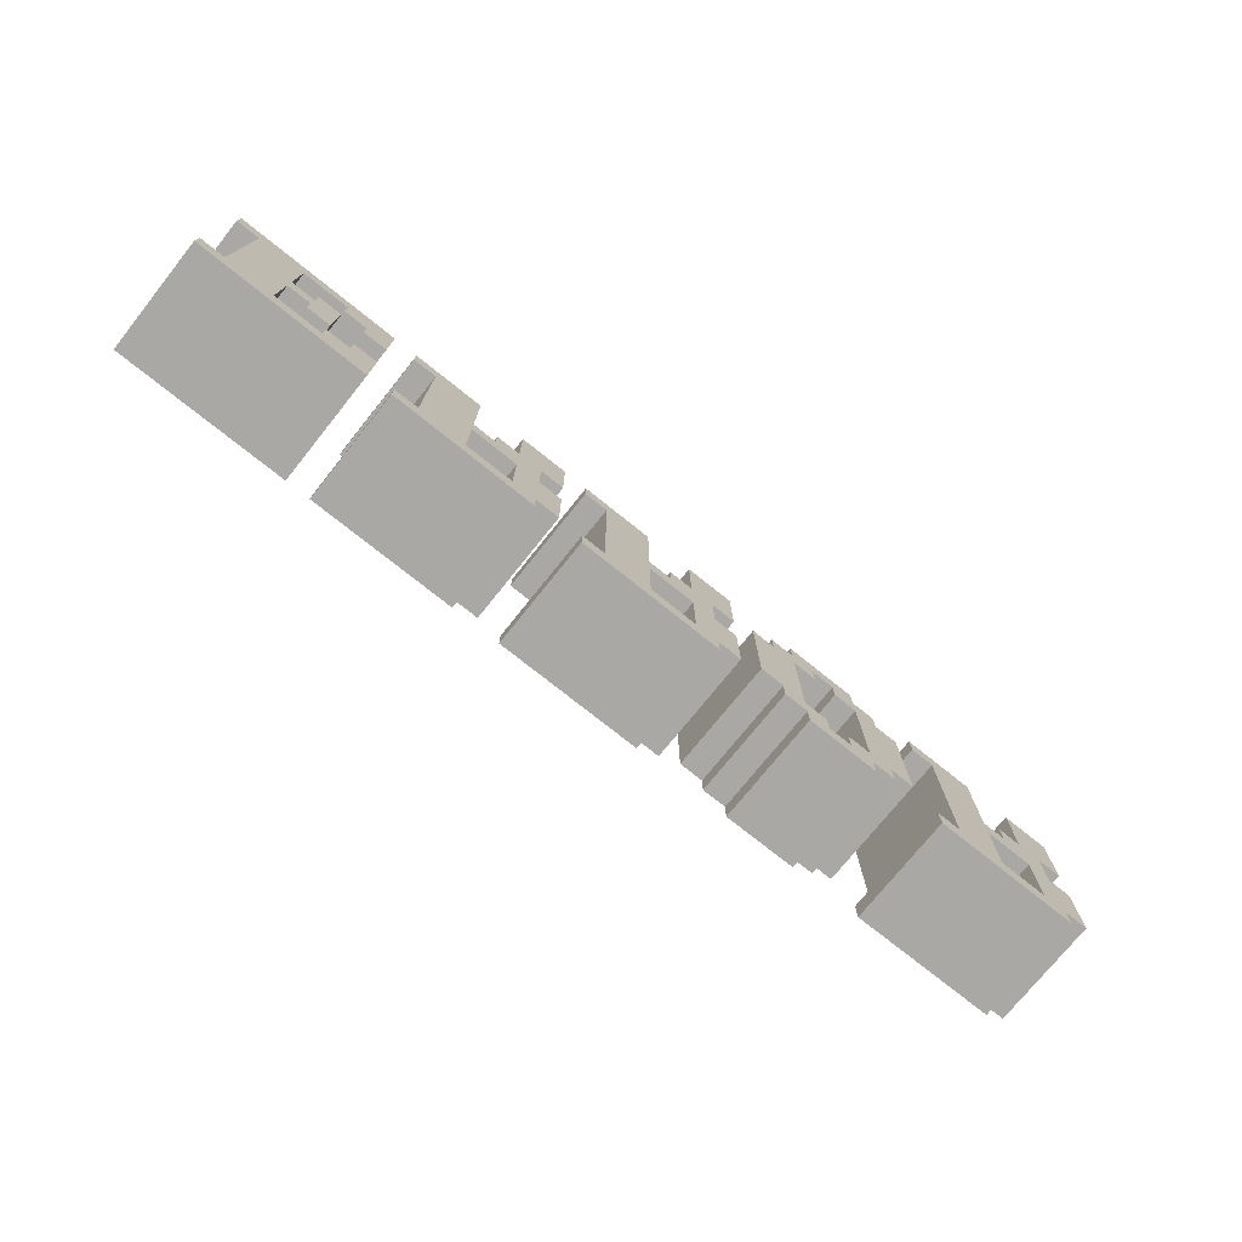
<metadata>
{"format":"obj","ext":"obj","renderer":"f3d","projection":"perspective","resolution":1024,"background":"white","views":[{"elev":-74.9,"azim":-38.7,"up":"+Z"}]}
</metadata>
<code>
o Text
v 1.012 0.1524 0
v 0.8094 0.1524 0
v 0.8094 0.1524 -0.06745
v 0.8769 0.1524 -0.06745
v 0.8769 0.1524 -0.5396
v 0.8094 0.1524 -0.5396
v 0.8094 0.1524 -0.6071
v 1.214 0.1524 -0.6071
v 1.214 0.1524 -0.5396
v 1.282 0.1524 -0.5396
v 1.282 0.1524 -0.3373
v 1.214 0.1524 -0.3373
v 1.214 0.1524 -0.2024
v 1.282 0.1524 -0.2024
v 1.282 0.1524 0
v 1.147 0.1524 0
v 1.147 0.1524 -0.2024
v 1.079 0.1524 -0.2024
v 1.079 0.1524 -0.2698
v 1.012 0.1524 -0.2698
v 1.012 0.1524 -0.5396
v 1.012 0.1524 -0.3373
v 1.147 0.1524 -0.3373
v 1.147 0.1524 -0.5396
v 0.3373 0.1524 -0.1349
v 0.2698 0.1524 -0.1349
v 0.2698 0.1524 -0.4722
v 0.3373 0.1524 -0.4722
v 0.3373 0.1524 -0.5396
v 0.4047 0.1524 -0.5396
v 0.4047 0.1524 -0.6071
v 0.6071 0.1524 -0.6071
v 0.6071 0.1524 -0.5396
v 0.6745 0.1524 -0.5396
v 0.6745 0.1524 -0.4722
v 0.742 0.1524 -0.4722
v 0.742 0.1524 -0.1349
v 0.6745 0.1524 -0.1349
v 0.6745 0.1524 -0.06745
v 0.6071 0.1524 -0.06745
v 0.6071 0.1524 0
v 0.4047 0.1524 0
v 0.4047 0.1524 -0.06745
v 0.3373 0.1524 -0.06745
v 0.4047 0.1524 -0.4722
v 0.4047 0.1524 -0.1349
v 0.4722 0.1524 -0.1349
v 0.4722 0.1524 -0.06745
v 0.5396 0.1524 -0.06745
v 0.5396 0.1524 -0.1349
v 0.6071 0.1524 -0.1349
v 0.6071 0.1524 -0.4722
v 0.5396 0.1524 -0.4722
v 0.5396 0.1524 -0.5396
v 0.4722 0.1524 -0.5396
v 0.4722 0.1524 -0.4722
v -0.06745 0.1524 0
v -0.2698 0.1524 0
v -0.2698 0.1524 -0.06745
v -0.2024 0.1524 -0.06745
v -0.2024 0.1524 -0.5396
v -0.2698 0.1524 -0.5396
v -0.2698 0.1524 -0.6071
v 0.1349 0.1524 -0.6071
v 0.1349 0.1524 -0.5396
v 0.2024 0.1524 -0.5396
v 0.2024 0.1524 -0.3373
v 0.1349 0.1524 -0.3373
v 0.1349 0.1524 -0.2024
v 0.2024 0.1524 -0.2024
v 0.2024 0.1524 0
v 0.06745 0.1524 0
v 0.06745 0.1524 -0.2024
v 0 0.1524 -0.2024
v 0 0.1524 -0.2698
v -0.06745 0.1524 -0.2698
v -0.06745 0.1524 -0.5396
v -0.06745 0.1524 -0.3373
v 0.06745 0.1524 -0.3373
v 0.06745 0.1524 -0.5396
v -0.6071 0.1524 0
v -0.8094 0.1524 0
v -0.8094 0.1524 -0.06745
v -0.742 0.1524 -0.06745
v -0.742 0.1524 -0.5396
v -0.8094 0.1524 -0.5396
v -0.8094 0.1524 -0.6071
v -0.4047 0.1524 -0.6071
v -0.4047 0.1524 -0.5396
v -0.3373 0.1524 -0.5396
v -0.3373 0.1524 -0.3373
v -0.4047 0.1524 -0.3373
v -0.4047 0.1524 -0.2024
v -0.3373 0.1524 -0.2024
v -0.3373 0.1524 0
v -0.4722 0.1524 0
v -0.4722 0.1524 -0.2024
v -0.5396 0.1524 -0.2024
v -0.5396 0.1524 -0.2698
v -0.6071 0.1524 -0.2698
v -0.6071 0.1524 -0.5396
v -0.6071 0.1524 -0.3373
v -0.4722 0.1524 -0.3373
v -0.4722 0.1524 -0.5396
v -0.8769 0.1524 0
v -1.349 0.1524 0
v -1.349 0.1524 -0.06745
v -1.282 0.1524 -0.06745
v -1.282 0.1524 -0.5396
v -1.349 0.1524 -0.5396
v -1.349 0.1524 -0.6071
v -0.8769 0.1524 -0.6071
v -0.8769 0.1524 -0.4047
v -0.9443 0.1524 -0.4047
v -0.9443 0.1524 -0.4722
v -1.012 0.1524 -0.4722
v -1.012 0.1524 -0.5396
v -1.147 0.1524 -0.5396
v -1.147 0.1524 -0.3373
v -1.079 0.1524 -0.3373
v -1.079 0.1524 -0.4047
v -1.012 0.1524 -0.4047
v -1.012 0.1524 -0.2024
v -1.079 0.1524 -0.2024
v -1.079 0.1524 -0.2698
v -1.147 0.1524 -0.2698
v -1.147 0.1524 -0.06745
v -1.012 0.1524 -0.06745
v -1.012 0.1524 -0.1349
v -0.9443 0.1524 -0.1349
v -0.9443 0.1524 -0.2024
v -0.8769 0.1524 -0.2024
v 1.012 -0.1524 0
v 0.8094 -0.1524 0
v 0.8094 -0.1524 -0.06745
v 0.8769 -0.1524 -0.06745
v 0.8769 -0.1524 -0.5396
v 0.8094 -0.1524 -0.5396
v 0.8094 -0.1524 -0.6071
v 1.214 -0.1524 -0.6071
v 1.214 -0.1524 -0.5396
v 1.282 -0.1524 -0.5396
v 1.282 -0.1524 -0.3373
v 1.214 -0.1524 -0.3373
v 1.214 -0.1524 -0.2024
v 1.282 -0.1524 -0.2024
v 1.282 -0.1524 0
v 1.147 -0.1524 0
v 1.147 -0.1524 -0.2024
v 1.079 -0.1524 -0.2024
v 1.079 -0.1524 -0.2698
v 1.012 -0.1524 -0.2698
v 1.012 -0.1524 -0.5396
v 1.012 -0.1524 -0.3373
v 1.147 -0.1524 -0.3373
v 1.147 -0.1524 -0.5396
v 0.3373 -0.1524 -0.1349
v 0.2698 -0.1524 -0.1349
v 0.2698 -0.1524 -0.4722
v 0.3373 -0.1524 -0.4722
v 0.3373 -0.1524 -0.5396
v 0.4047 -0.1524 -0.5396
v 0.4047 -0.1524 -0.6071
v 0.6071 -0.1524 -0.6071
v 0.6071 -0.1524 -0.5396
v 0.6745 -0.1524 -0.5396
v 0.6745 -0.1524 -0.4722
v 0.742 -0.1524 -0.4722
v 0.742 -0.1524 -0.1349
v 0.6745 -0.1524 -0.1349
v 0.6745 -0.1524 -0.06745
v 0.6071 -0.1524 -0.06745
v 0.6071 -0.1524 0
v 0.4047 -0.1524 0
v 0.4047 -0.1524 -0.06745
v 0.3373 -0.1524 -0.06745
v 0.4047 -0.1524 -0.4722
v 0.4047 -0.1524 -0.1349
v 0.4722 -0.1524 -0.1349
v 0.4722 -0.1524 -0.06745
v 0.5396 -0.1524 -0.06745
v 0.5396 -0.1524 -0.1349
v 0.6071 -0.1524 -0.1349
v 0.6071 -0.1524 -0.4722
v 0.5396 -0.1524 -0.4722
v 0.5396 -0.1524 -0.5396
v 0.4722 -0.1524 -0.5396
v 0.4722 -0.1524 -0.4722
v -0.06745 -0.1524 0
v -0.2698 -0.1524 0
v -0.2698 -0.1524 -0.06745
v -0.2024 -0.1524 -0.06745
v -0.2024 -0.1524 -0.5396
v -0.2698 -0.1524 -0.5396
v -0.2698 -0.1524 -0.6071
v 0.1349 -0.1524 -0.6071
v 0.1349 -0.1524 -0.5396
v 0.2024 -0.1524 -0.5396
v 0.2024 -0.1524 -0.3373
v 0.1349 -0.1524 -0.3373
v 0.1349 -0.1524 -0.2024
v 0.2024 -0.1524 -0.2024
v 0.2024 -0.1524 0
v 0.06745 -0.1524 0
v 0.06745 -0.1524 -0.2024
v 0 -0.1524 -0.2024
v 0 -0.1524 -0.2698
v -0.06745 -0.1524 -0.2698
v -0.06745 -0.1524 -0.5396
v -0.06745 -0.1524 -0.3373
v 0.06745 -0.1524 -0.3373
v 0.06745 -0.1524 -0.5396
v -0.6071 -0.1524 0
v -0.8094 -0.1524 0
v -0.8094 -0.1524 -0.06745
v -0.742 -0.1524 -0.06745
v -0.742 -0.1524 -0.5396
v -0.8094 -0.1524 -0.5396
v -0.8094 -0.1524 -0.6071
v -0.4047 -0.1524 -0.6071
v -0.4047 -0.1524 -0.5396
v -0.3373 -0.1524 -0.5396
v -0.3373 -0.1524 -0.3373
v -0.4047 -0.1524 -0.3373
v -0.4047 -0.1524 -0.2024
v -0.3373 -0.1524 -0.2024
v -0.3373 -0.1524 0
v -0.4722 -0.1524 0
v -0.4722 -0.1524 -0.2024
v -0.5396 -0.1524 -0.2024
v -0.5396 -0.1524 -0.2698
v -0.6071 -0.1524 -0.2698
v -0.6071 -0.1524 -0.5396
v -0.6071 -0.1524 -0.3373
v -0.4722 -0.1524 -0.3373
v -0.4722 -0.1524 -0.5396
v -0.8769 -0.1524 0
v -1.349 -0.1524 0
v -1.349 -0.1524 -0.06745
v -1.282 -0.1524 -0.06745
v -1.282 -0.1524 -0.5396
v -1.349 -0.1524 -0.5396
v -1.349 -0.1524 -0.6071
v -0.8769 -0.1524 -0.6071
v -0.8769 -0.1524 -0.4047
v -0.9443 -0.1524 -0.4047
v -0.9443 -0.1524 -0.4722
v -1.012 -0.1524 -0.4722
v -1.012 -0.1524 -0.5396
v -1.147 -0.1524 -0.5396
v -1.147 -0.1524 -0.3373
v -1.079 -0.1524 -0.3373
v -1.079 -0.1524 -0.4047
v -1.012 -0.1524 -0.4047
v -1.012 -0.1524 -0.2024
v -1.079 -0.1524 -0.2024
v -1.079 -0.1524 -0.2698
v -1.147 -0.1524 -0.2698
v -1.147 -0.1524 -0.06745
v -1.012 -0.1524 -0.06745
v -1.012 -0.1524 -0.1349
v -0.9443 -0.1524 -0.1349
v -0.9443 -0.1524 -0.2024
v -0.8769 -0.1524 -0.2024
v -0.8769 -0.1524 0
v -0.8769 0.1524 0
v -1.349 -0.1524 0
v -1.349 0.1524 0
v -1.349 -0.1524 -0.06745
v -1.349 0.1524 -0.06745
v -1.282 -0.1524 -0.06745
v -1.282 0.1524 -0.06745
v -1.282 -0.1524 -0.5396
v -1.282 0.1524 -0.5396
v -1.349 -0.1524 -0.5396
v -1.349 0.1524 -0.5396
v -1.349 -0.1524 -0.6071
v -1.349 0.1524 -0.6071
v -0.8769 -0.1524 -0.6071
v -0.8769 0.1524 -0.6071
v -0.8769 -0.1524 -0.4047
v -0.8769 0.1524 -0.4047
v -0.9443 -0.1524 -0.4047
v -0.9443 0.1524 -0.4047
v -0.9443 -0.1524 -0.4722
v -0.9443 0.1524 -0.4722
v -1.012 -0.1524 -0.4722
v -1.012 0.1524 -0.4722
v -1.012 -0.1524 -0.5396
v -1.012 0.1524 -0.5396
v -1.147 -0.1524 -0.5396
v -1.147 0.1524 -0.5396
v -1.147 -0.1524 -0.3373
v -1.147 0.1524 -0.3373
v -1.079 -0.1524 -0.3373
v -1.079 0.1524 -0.3373
v -1.079 -0.1524 -0.4047
v -1.079 0.1524 -0.4047
v -1.012 -0.1524 -0.4047
v -1.012 0.1524 -0.4047
v -1.012 -0.1524 -0.2024
v -1.012 0.1524 -0.2024
v -1.079 -0.1524 -0.2024
v -1.079 0.1524 -0.2024
v -1.079 -0.1524 -0.2698
v -1.079 0.1524 -0.2698
v -1.147 -0.1524 -0.2698
v -1.147 0.1524 -0.2698
v -1.147 -0.1524 -0.06745
v -1.147 0.1524 -0.06745
v -1.012 -0.1524 -0.06745
v -1.012 0.1524 -0.06745
v -1.012 -0.1524 -0.1349
v -1.012 0.1524 -0.1349
v -0.9443 -0.1524 -0.1349
v -0.9443 0.1524 -0.1349
v -0.9443 -0.1524 -0.2024
v -0.9443 0.1524 -0.2024
v -0.8769 -0.1524 -0.2024
v -0.8769 0.1524 -0.2024
v -0.6071 -0.1524 0
v -0.6071 0.1524 0
v -0.8094 -0.1524 0
v -0.8094 0.1524 0
v -0.8094 -0.1524 -0.06745
v -0.8094 0.1524 -0.06745
v -0.742 -0.1524 -0.06745
v -0.742 0.1524 -0.06745
v -0.742 -0.1524 -0.5396
v -0.742 0.1524 -0.5396
v -0.8094 -0.1524 -0.5396
v -0.8094 0.1524 -0.5396
v -0.8094 -0.1524 -0.6071
v -0.8094 0.1524 -0.6071
v -0.4047 -0.1524 -0.6071
v -0.4047 0.1524 -0.6071
v -0.4047 -0.1524 -0.5396
v -0.4047 0.1524 -0.5396
v -0.3373 -0.1524 -0.5396
v -0.3373 0.1524 -0.5396
v -0.3373 -0.1524 -0.3373
v -0.3373 0.1524 -0.3373
v -0.4047 -0.1524 -0.3373
v -0.4047 0.1524 -0.3373
v -0.4047 -0.1524 -0.2024
v -0.4047 0.1524 -0.2024
v -0.3373 -0.1524 -0.2024
v -0.3373 0.1524 -0.2024
v -0.3373 -0.1524 0
v -0.3373 0.1524 0
v -0.4722 -0.1524 0
v -0.4722 0.1524 0
v -0.4722 -0.1524 -0.2024
v -0.4722 0.1524 -0.2024
v -0.5396 -0.1524 -0.2024
v -0.5396 0.1524 -0.2024
v -0.5396 -0.1524 -0.2698
v -0.5396 0.1524 -0.2698
v -0.6071 -0.1524 -0.2698
v -0.6071 0.1524 -0.2698
v -0.6071 -0.1524 -0.5396
v -0.6071 0.1524 -0.5396
v -0.6071 -0.1524 -0.3373
v -0.6071 0.1524 -0.3373
v -0.4722 -0.1524 -0.3373
v -0.4722 0.1524 -0.3373
v -0.4722 -0.1524 -0.5396
v -0.4722 0.1524 -0.5396
v -0.06745 -0.1524 0
v -0.06745 0.1524 0
v -0.2698 -0.1524 0
v -0.2698 0.1524 0
v -0.2698 -0.1524 -0.06745
v -0.2698 0.1524 -0.06745
v -0.2024 -0.1524 -0.06745
v -0.2024 0.1524 -0.06745
v -0.2024 -0.1524 -0.5396
v -0.2024 0.1524 -0.5396
v -0.2698 -0.1524 -0.5396
v -0.2698 0.1524 -0.5396
v -0.2698 -0.1524 -0.6071
v -0.2698 0.1524 -0.6071
v 0.1349 -0.1524 -0.6071
v 0.1349 0.1524 -0.6071
v 0.1349 -0.1524 -0.5396
v 0.1349 0.1524 -0.5396
v 0.2024 -0.1524 -0.5396
v 0.2024 0.1524 -0.5396
v 0.2024 -0.1524 -0.3373
v 0.2024 0.1524 -0.3373
v 0.1349 -0.1524 -0.3373
v 0.1349 0.1524 -0.3373
v 0.1349 -0.1524 -0.2024
v 0.1349 0.1524 -0.2024
v 0.2024 -0.1524 -0.2024
v 0.2024 0.1524 -0.2024
v 0.2024 -0.1524 0
v 0.2024 0.1524 0
v 0.06745 -0.1524 0
v 0.06745 0.1524 0
v 0.06745 -0.1524 -0.2024
v 0.06745 0.1524 -0.2024
v 0 -0.1524 -0.2024
v 0 0.1524 -0.2024
v 0 -0.1524 -0.2698
v 0 0.1524 -0.2698
v -0.06745 -0.1524 -0.2698
v -0.06745 0.1524 -0.2698
v -0.06745 -0.1524 -0.5396
v -0.06745 0.1524 -0.5396
v -0.06745 -0.1524 -0.3373
v -0.06745 0.1524 -0.3373
v 0.06745 -0.1524 -0.3373
v 0.06745 0.1524 -0.3373
v 0.06745 -0.1524 -0.5396
v 0.06745 0.1524 -0.5396
v 0.3373 -0.1524 -0.1349
v 0.3373 0.1524 -0.1349
v 0.2698 -0.1524 -0.1349
v 0.2698 0.1524 -0.1349
v 0.2698 -0.1524 -0.4722
v 0.2698 0.1524 -0.4722
v 0.3373 -0.1524 -0.4722
v 0.3373 0.1524 -0.4722
v 0.3373 -0.1524 -0.5396
v 0.3373 0.1524 -0.5396
v 0.4047 -0.1524 -0.5396
v 0.4047 0.1524 -0.5396
v 0.4047 -0.1524 -0.6071
v 0.4047 0.1524 -0.6071
v 0.6071 -0.1524 -0.6071
v 0.6071 0.1524 -0.6071
v 0.6071 -0.1524 -0.5396
v 0.6071 0.1524 -0.5396
v 0.6745 -0.1524 -0.5396
v 0.6745 0.1524 -0.5396
v 0.6745 -0.1524 -0.4722
v 0.6745 0.1524 -0.4722
v 0.742 -0.1524 -0.4722
v 0.742 0.1524 -0.4722
v 0.742 -0.1524 -0.1349
v 0.742 0.1524 -0.1349
v 0.6745 -0.1524 -0.1349
v 0.6745 0.1524 -0.1349
v 0.6745 -0.1524 -0.06745
v 0.6745 0.1524 -0.06745
v 0.6071 -0.1524 -0.06745
v 0.6071 0.1524 -0.06745
v 0.6071 -0.1524 0
v 0.6071 0.1524 0
v 0.4047 -0.1524 0
v 0.4047 0.1524 0
v 0.4047 -0.1524 -0.06745
v 0.4047 0.1524 -0.06745
v 0.3373 -0.1524 -0.06745
v 0.3373 0.1524 -0.06745
v 0.4047 -0.1524 -0.4722
v 0.4047 0.1524 -0.4722
v 0.4047 -0.1524 -0.1349
v 0.4047 0.1524 -0.1349
v 0.4722 -0.1524 -0.1349
v 0.4722 0.1524 -0.1349
v 0.4722 -0.1524 -0.06745
v 0.4722 0.1524 -0.06745
v 0.5396 -0.1524 -0.06745
v 0.5396 0.1524 -0.06745
v 0.5396 -0.1524 -0.1349
v 0.5396 0.1524 -0.1349
v 0.6071 -0.1524 -0.1349
v 0.6071 0.1524 -0.1349
v 0.6071 -0.1524 -0.4722
v 0.6071 0.1524 -0.4722
v 0.5396 -0.1524 -0.4722
v 0.5396 0.1524 -0.4722
v 0.5396 -0.1524 -0.5396
v 0.5396 0.1524 -0.5396
v 0.4722 -0.1524 -0.5396
v 0.4722 0.1524 -0.5396
v 0.4722 -0.1524 -0.4722
v 0.4722 0.1524 -0.4722
v 1.012 -0.1524 0
v 1.012 0.1524 0
v 0.8094 -0.1524 0
v 0.8094 0.1524 0
v 0.8094 -0.1524 -0.06745
v 0.8094 0.1524 -0.06745
v 0.8769 -0.1524 -0.06745
v 0.8769 0.1524 -0.06745
v 0.8769 -0.1524 -0.5396
v 0.8769 0.1524 -0.5396
v 0.8094 -0.1524 -0.5396
v 0.8094 0.1524 -0.5396
v 0.8094 -0.1524 -0.6071
v 0.8094 0.1524 -0.6071
v 1.214 -0.1524 -0.6071
v 1.214 0.1524 -0.6071
v 1.214 -0.1524 -0.5396
v 1.214 0.1524 -0.5396
v 1.282 -0.1524 -0.5396
v 1.282 0.1524 -0.5396
v 1.282 -0.1524 -0.3373
v 1.282 0.1524 -0.3373
v 1.214 -0.1524 -0.3373
v 1.214 0.1524 -0.3373
v 1.214 -0.1524 -0.2024
v 1.214 0.1524 -0.2024
v 1.282 -0.1524 -0.2024
v 1.282 0.1524 -0.2024
v 1.282 -0.1524 0
v 1.282 0.1524 0
v 1.147 -0.1524 0
v 1.147 0.1524 0
v 1.147 -0.1524 -0.2024
v 1.147 0.1524 -0.2024
v 1.079 -0.1524 -0.2024
v 1.079 0.1524 -0.2024
v 1.079 -0.1524 -0.2698
v 1.079 0.1524 -0.2698
v 1.012 -0.1524 -0.2698
v 1.012 0.1524 -0.2698
v 1.012 -0.1524 -0.5396
v 1.012 0.1524 -0.5396
v 1.012 -0.1524 -0.3373
v 1.012 0.1524 -0.3373
v 1.147 -0.1524 -0.3373
v 1.147 0.1524 -0.3373
v 1.147 -0.1524 -0.5396
v 1.147 0.1524 -0.5396
f 6 8 7
f 6 9 8
f 5 9 6
f 4 21 5
f 21 9 5
f 4 22 21
f 24 9 21
f 23 9 24
f 23 10 9
f 23 11 10
f 4 20 22
f 20 23 22
f 20 12 23
f 12 11 23
f 20 19 12
f 19 13 12
f 4 1 20
f 18 13 19
f 17 13 18
f 16 13 17
f 16 14 13
f 16 15 14
f 2 4 3
f 2 1 4
f 30 32 31
f 30 33 32
f 28 30 29
f 28 55 30
f 55 33 30
f 28 56 55
f 54 33 55
f 53 33 54
f 53 34 33
f 53 35 34
f 26 28 27
f 26 45 28
f 45 56 28
f 26 46 45
f 52 35 53
f 51 35 52
f 51 36 35
f 51 37 36
f 25 46 26
f 44 46 25
f 44 47 46
f 44 48 47
f 49 51 50
f 49 38 51
f 38 37 51
f 49 39 38
f 43 48 44
f 42 48 43
f 42 49 48
f 42 40 49
f 40 39 49
f 42 41 40
f 62 64 63
f 62 65 64
f 61 65 62
f 60 77 61
f 77 65 61
f 60 78 77
f 80 65 77
f 79 65 80
f 79 66 65
f 79 67 66
f 60 76 78
f 76 79 78
f 76 68 79
f 68 67 79
f 76 75 68
f 75 69 68
f 60 57 76
f 74 69 75
f 73 69 74
f 72 69 73
f 72 70 69
f 72 71 70
f 58 60 59
f 58 57 60
f 86 88 87
f 86 89 88
f 85 89 86
f 84 101 85
f 101 89 85
f 84 102 101
f 104 89 101
f 103 89 104
f 103 90 89
f 103 91 90
f 84 100 102
f 100 103 102
f 100 92 103
f 92 91 103
f 100 99 92
f 99 93 92
f 84 81 100
f 98 93 99
f 97 93 98
f 96 93 97
f 96 94 93
f 96 95 94
f 82 84 83
f 82 81 84
f 110 112 111
f 110 109 112
f 109 118 112
f 118 117 112
f 117 113 112
f 108 118 109
f 108 119 118
f 116 115 117
f 115 113 117
f 114 113 115
f 120 122 121
f 120 123 122
f 108 126 119
f 126 120 119
f 126 125 120
f 125 123 120
f 108 127 126
f 124 123 125
f 130 132 131
f 130 105 132
f 128 130 129
f 128 105 130
f 106 108 107
f 106 127 108
f 106 128 127
f 106 105 128
f 138 139 140
f 138 140 141
f 137 138 141
f 136 137 153
f 153 137 141
f 136 153 154
f 156 153 141
f 155 156 141
f 155 141 142
f 155 142 143
f 136 154 152
f 152 154 155
f 152 155 144
f 144 155 143
f 152 144 151
f 151 144 145
f 136 152 133
f 150 151 145
f 149 150 145
f 148 149 145
f 148 145 146
f 148 146 147
f 134 135 136
f 134 136 133
f 162 163 164
f 162 164 165
f 160 161 162
f 160 162 187
f 187 162 165
f 160 187 188
f 186 187 165
f 185 186 165
f 185 165 166
f 185 166 167
f 158 159 160
f 158 160 177
f 177 160 188
f 158 177 178
f 184 185 167
f 183 184 167
f 183 167 168
f 183 168 169
f 157 158 178
f 176 157 178
f 176 178 179
f 176 179 180
f 181 182 183
f 181 183 170
f 170 183 169
f 181 170 171
f 175 176 180
f 174 175 180
f 174 180 181
f 174 181 172
f 172 181 171
f 174 172 173
f 194 195 196
f 194 196 197
f 193 194 197
f 192 193 209
f 209 193 197
f 192 209 210
f 212 209 197
f 211 212 197
f 211 197 198
f 211 198 199
f 192 210 208
f 208 210 211
f 208 211 200
f 200 211 199
f 208 200 207
f 207 200 201
f 192 208 189
f 206 207 201
f 205 206 201
f 204 205 201
f 204 201 202
f 204 202 203
f 190 191 192
f 190 192 189
f 218 219 220
f 218 220 221
f 217 218 221
f 216 217 233
f 233 217 221
f 216 233 234
f 236 233 221
f 235 236 221
f 235 221 222
f 235 222 223
f 216 234 232
f 232 234 235
f 232 235 224
f 224 235 223
f 232 224 231
f 231 224 225
f 216 232 213
f 230 231 225
f 229 230 225
f 228 229 225
f 228 225 226
f 228 226 227
f 214 215 216
f 214 216 213
f 242 243 244
f 242 244 241
f 241 244 250
f 250 244 249
f 249 244 245
f 240 241 250
f 240 250 251
f 248 249 247
f 247 249 245
f 246 247 245
f 252 253 254
f 252 254 255
f 240 251 258
f 258 251 252
f 258 252 257
f 257 252 255
f 240 258 259
f 256 257 255
f 262 263 264
f 262 264 237
f 260 261 262
f 260 262 237
f 238 239 240
f 238 240 259
f 238 259 260
f 238 260 237
f 268 265 266
f 270 267 268
f 272 269 270
f 272 273 271
f 276 273 274
f 278 275 276
f 280 277 278
f 282 279 280
f 284 281 282
f 286 283 284
f 288 285 286
f 288 289 287
f 292 289 290
f 294 291 292
f 296 293 294
f 298 295 296
f 300 297 298
f 302 299 300
f 304 301 302
f 306 303 304
f 308 305 306
f 310 307 308
f 312 309 310
f 312 313 311
f 316 313 314
f 316 317 315
f 320 317 318
f 266 319 320
f 324 321 322
f 326 323 324
f 328 325 326
f 328 329 327
f 332 329 330
f 334 331 332
f 336 333 334
f 338 335 336
f 340 337 338
f 342 339 340
f 344 341 342
f 346 343 344
f 348 345 346
f 350 347 348
f 352 349 350
f 352 353 351
f 356 353 354
f 358 355 356
f 360 357 358
f 322 359 360
f 364 361 362
f 366 363 364
f 366 367 365
f 362 367 368
f 372 369 370
f 374 371 372
f 376 373 374
f 376 377 375
f 380 377 378
f 382 379 380
f 384 381 382
f 386 383 384
f 388 385 386
f 390 387 388
f 392 389 390
f 394 391 392
f 396 393 394
f 398 395 396
f 400 397 398
f 400 401 399
f 404 401 402
f 406 403 404
f 408 405 406
f 370 407 408
f 412 409 410
f 414 411 412
f 414 415 413
f 410 415 416
f 420 417 418
f 422 419 420
f 424 421 422
f 424 425 423
f 428 425 426
f 430 427 428
f 432 429 430
f 434 431 432
f 436 433 434
f 438 435 436
f 440 437 438
f 442 439 440
f 444 441 442
f 446 443 444
f 448 445 446
f 450 447 448
f 452 449 450
f 454 451 452
f 456 453 454
f 456 417 455
f 460 457 458
f 462 459 460
f 464 461 462
f 466 463 464
f 466 467 465
f 470 467 468
f 472 469 470
f 474 471 472
f 474 475 473
f 478 475 476
f 480 477 478
f 458 479 480
f 484 481 482
f 486 483 484
f 488 485 486
f 488 489 487
f 492 489 490
f 494 491 492
f 496 493 494
f 498 495 496
f 500 497 498
f 502 499 500
f 504 501 502
f 506 503 504
f 508 505 506
f 510 507 508
f 512 509 510
f 512 513 511
f 516 513 514
f 518 515 516
f 520 517 518
f 482 519 520
f 524 521 522
f 526 523 524
f 526 527 525
f 522 527 528
f 268 267 265
f 270 269 267
f 272 271 269
f 272 274 273
f 276 275 273
f 278 277 275
f 280 279 277
f 282 281 279
f 284 283 281
f 286 285 283
f 288 287 285
f 288 290 289
f 292 291 289
f 294 293 291
f 296 295 293
f 298 297 295
f 300 299 297
f 302 301 299
f 304 303 301
f 306 305 303
f 308 307 305
f 310 309 307
f 312 311 309
f 312 314 313
f 316 315 313
f 316 318 317
f 320 319 317
f 266 265 319
f 324 323 321
f 326 325 323
f 328 327 325
f 328 330 329
f 332 331 329
f 334 333 331
f 336 335 333
f 338 337 335
f 340 339 337
f 342 341 339
f 344 343 341
f 346 345 343
f 348 347 345
f 350 349 347
f 352 351 349
f 352 354 353
f 356 355 353
f 358 357 355
f 360 359 357
f 322 321 359
f 364 363 361
f 366 365 363
f 366 368 367
f 362 361 367
f 372 371 369
f 374 373 371
f 376 375 373
f 376 378 377
f 380 379 377
f 382 381 379
f 384 383 381
f 386 385 383
f 388 387 385
f 390 389 387
f 392 391 389
f 394 393 391
f 396 395 393
f 398 397 395
f 400 399 397
f 400 402 401
f 404 403 401
f 406 405 403
f 408 407 405
f 370 369 407
f 412 411 409
f 414 413 411
f 414 416 415
f 410 409 415
f 420 419 417
f 422 421 419
f 424 423 421
f 424 426 425
f 428 427 425
f 430 429 427
f 432 431 429
f 434 433 431
f 436 435 433
f 438 437 435
f 440 439 437
f 442 441 439
f 444 443 441
f 446 445 443
f 448 447 445
f 450 449 447
f 452 451 449
f 454 453 451
f 456 455 453
f 456 418 417
f 460 459 457
f 462 461 459
f 464 463 461
f 466 465 463
f 466 468 467
f 470 469 467
f 472 471 469
f 474 473 471
f 474 476 475
f 478 477 475
f 480 479 477
f 458 457 479
f 484 483 481
f 486 485 483
f 488 487 485
f 488 490 489
f 492 491 489
f 494 493 491
f 496 495 493
f 498 497 495
f 500 499 497
f 502 501 499
f 504 503 501
f 506 505 503
f 508 507 505
f 510 509 507
f 512 511 509
f 512 514 513
f 516 515 513
f 518 517 515
f 520 519 517
f 482 481 519
f 524 523 521
f 526 525 523
f 526 528 527
f 522 521 527

</code>
